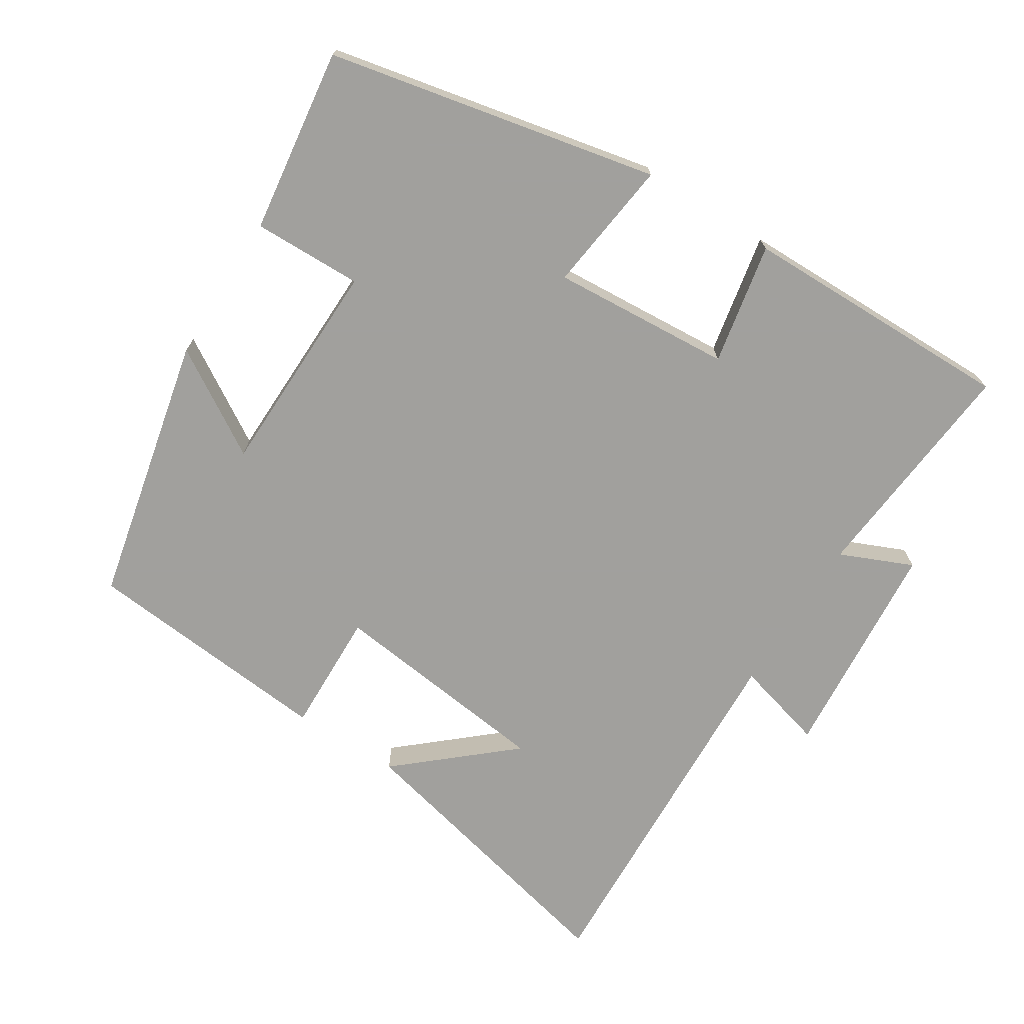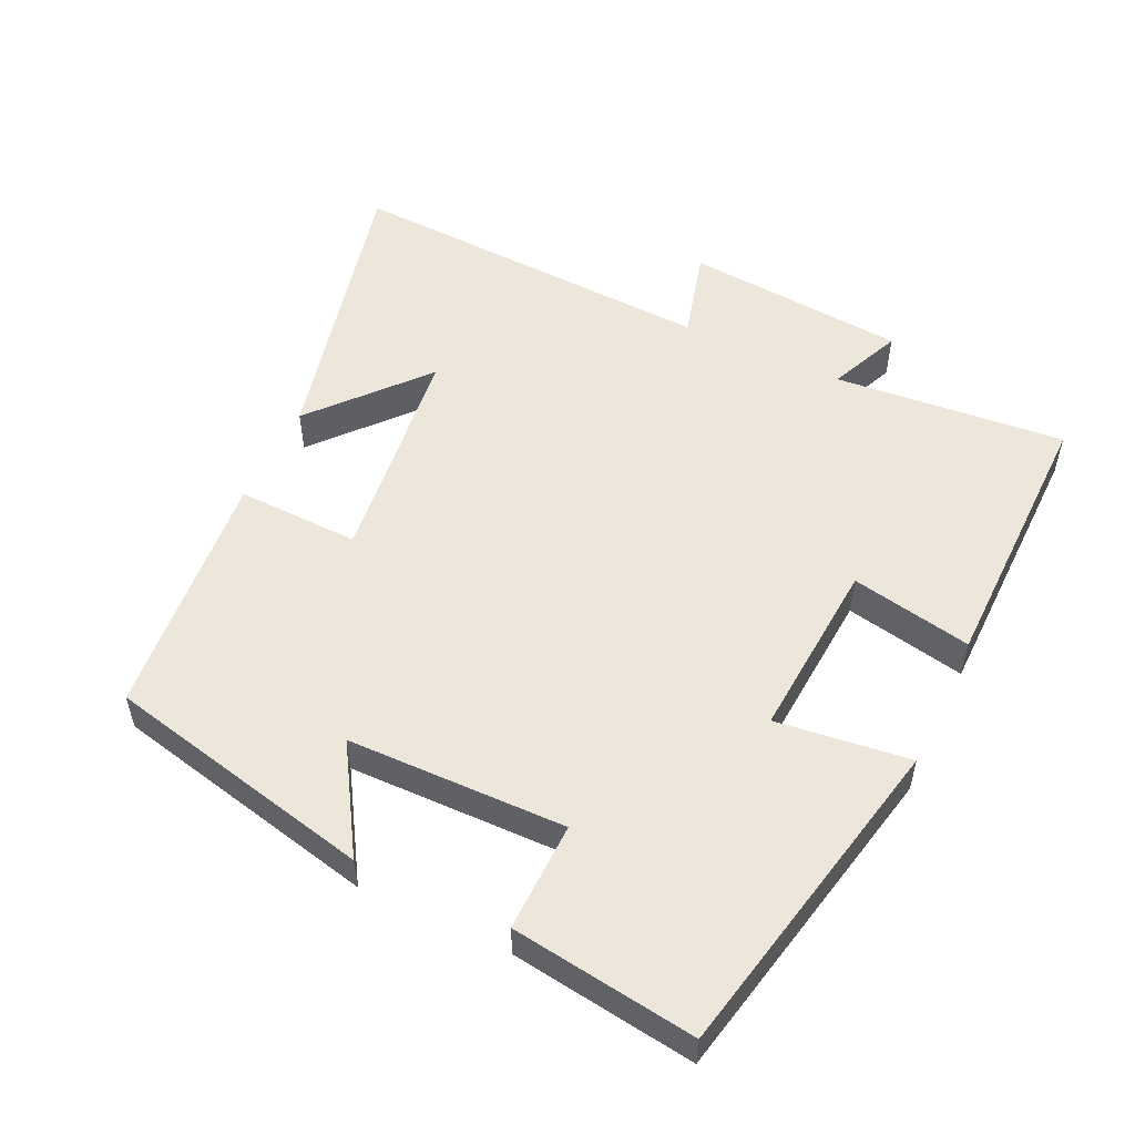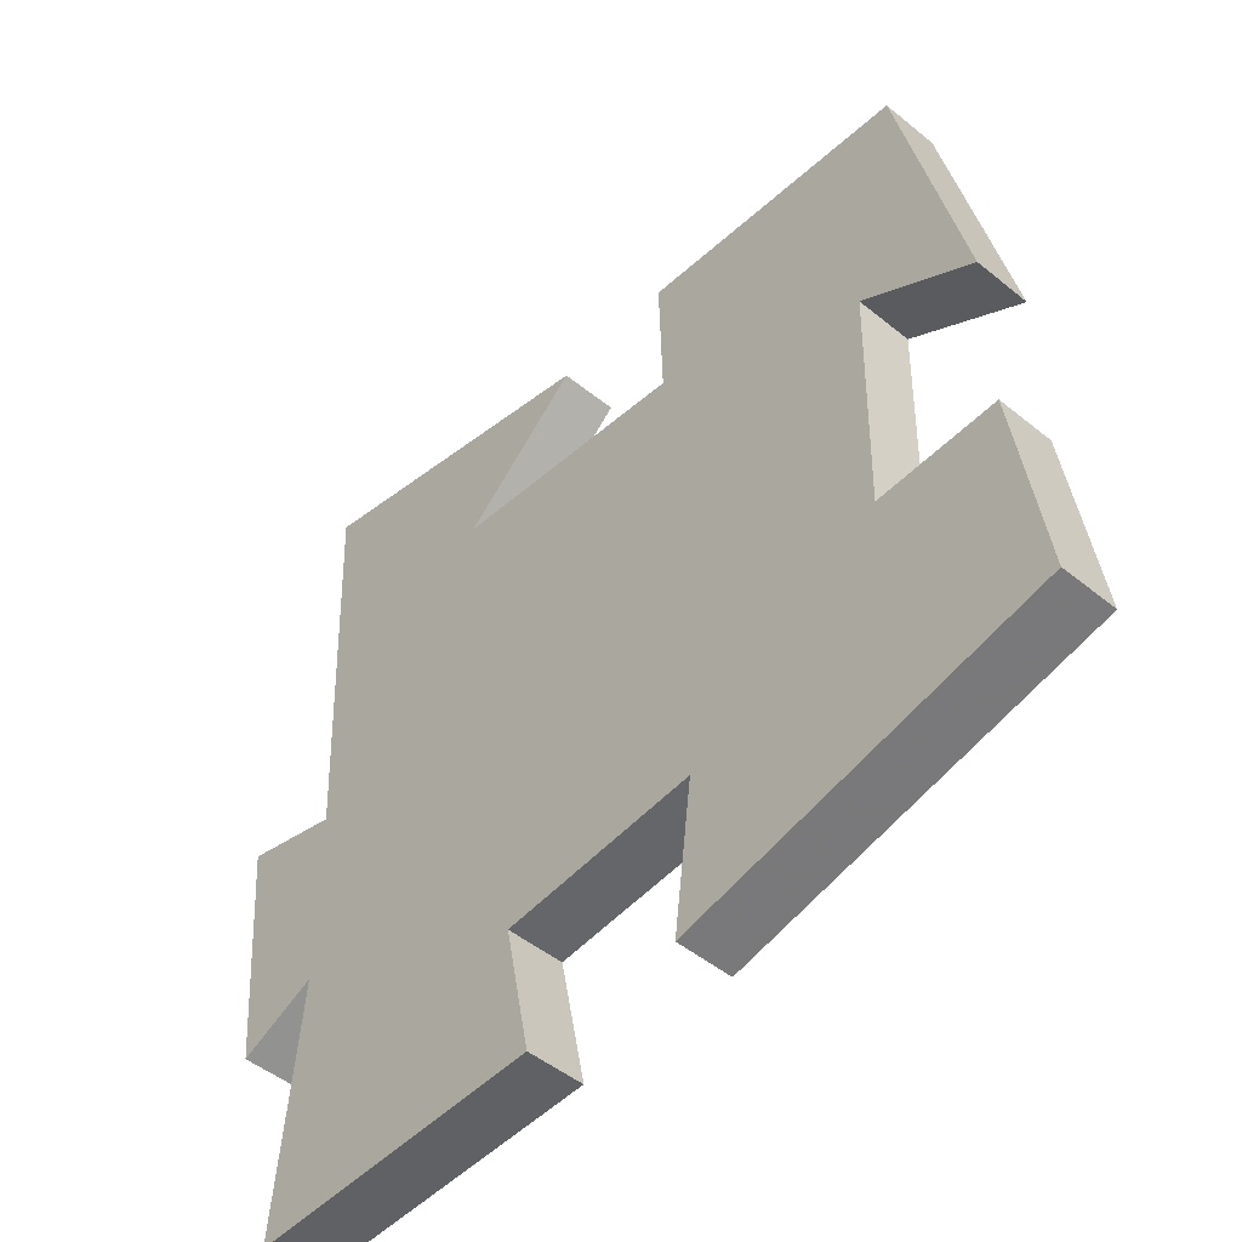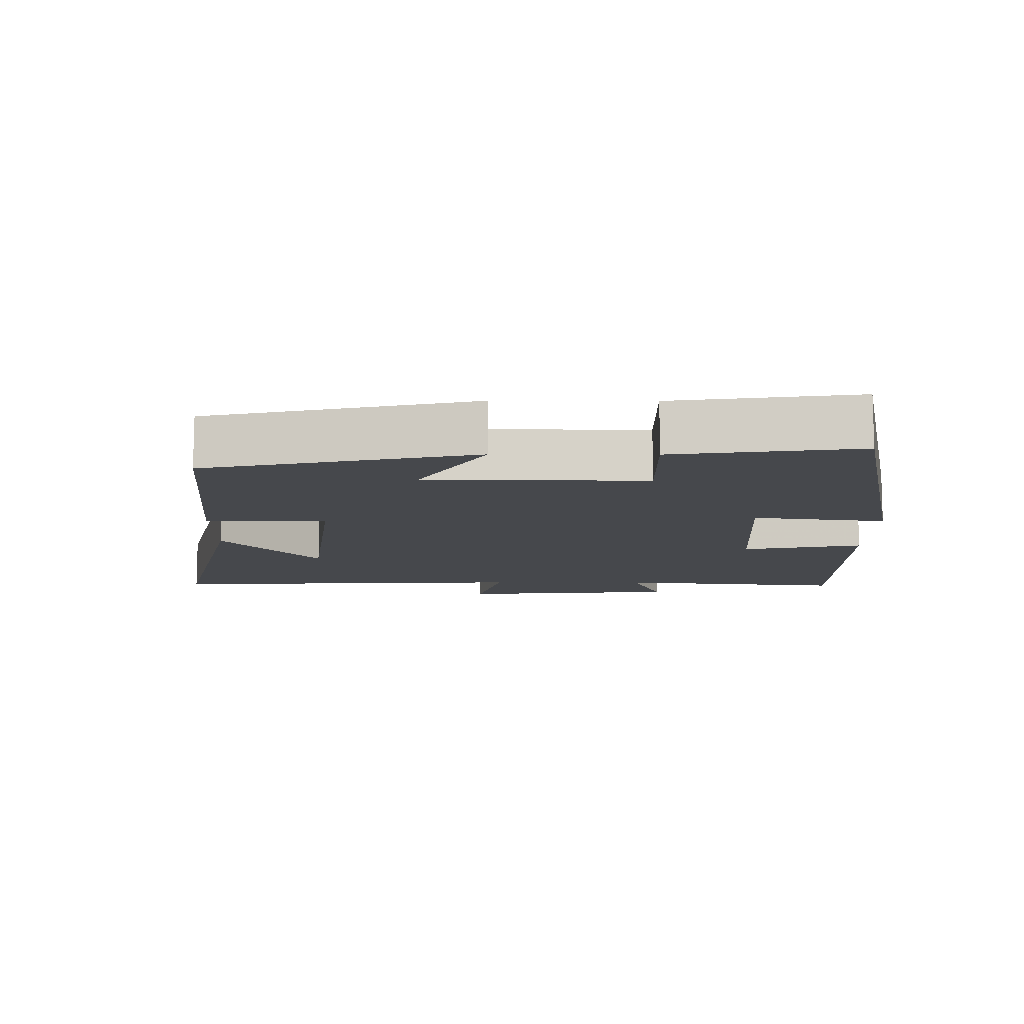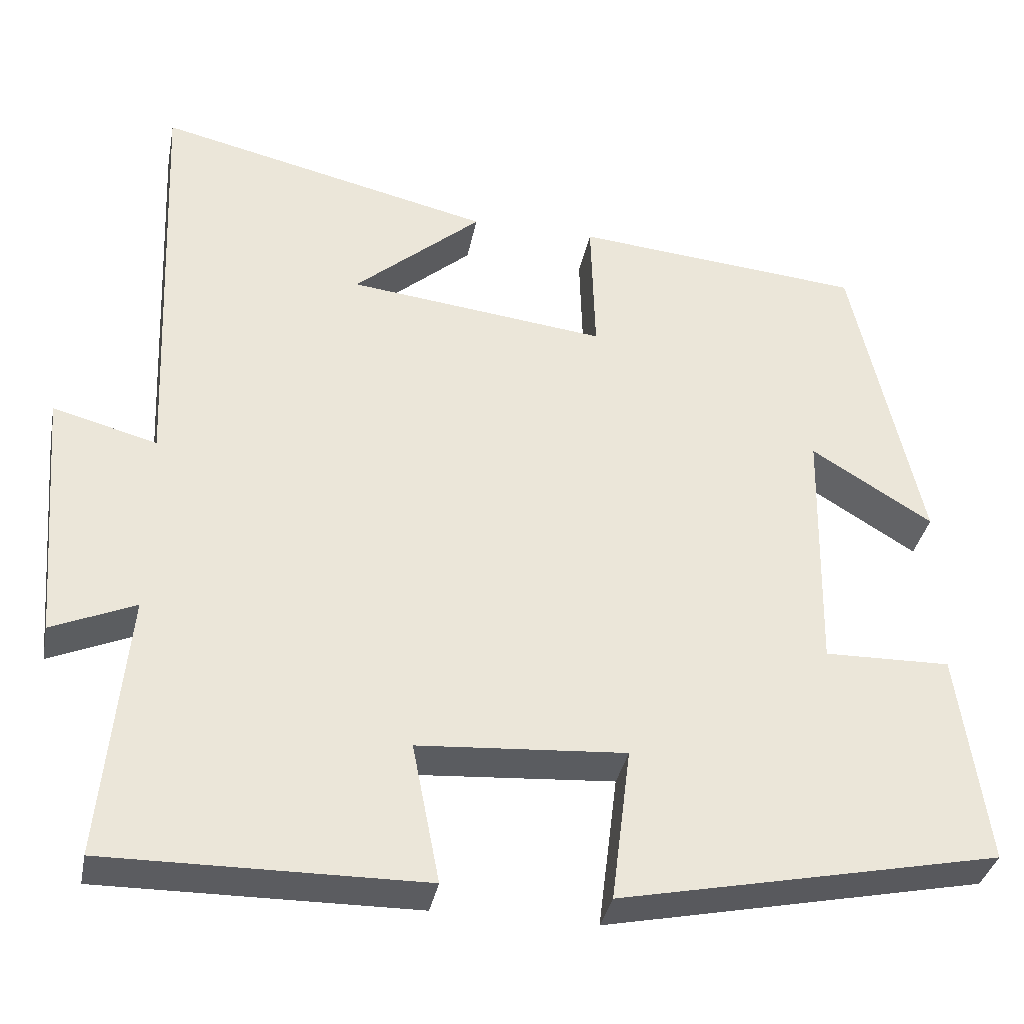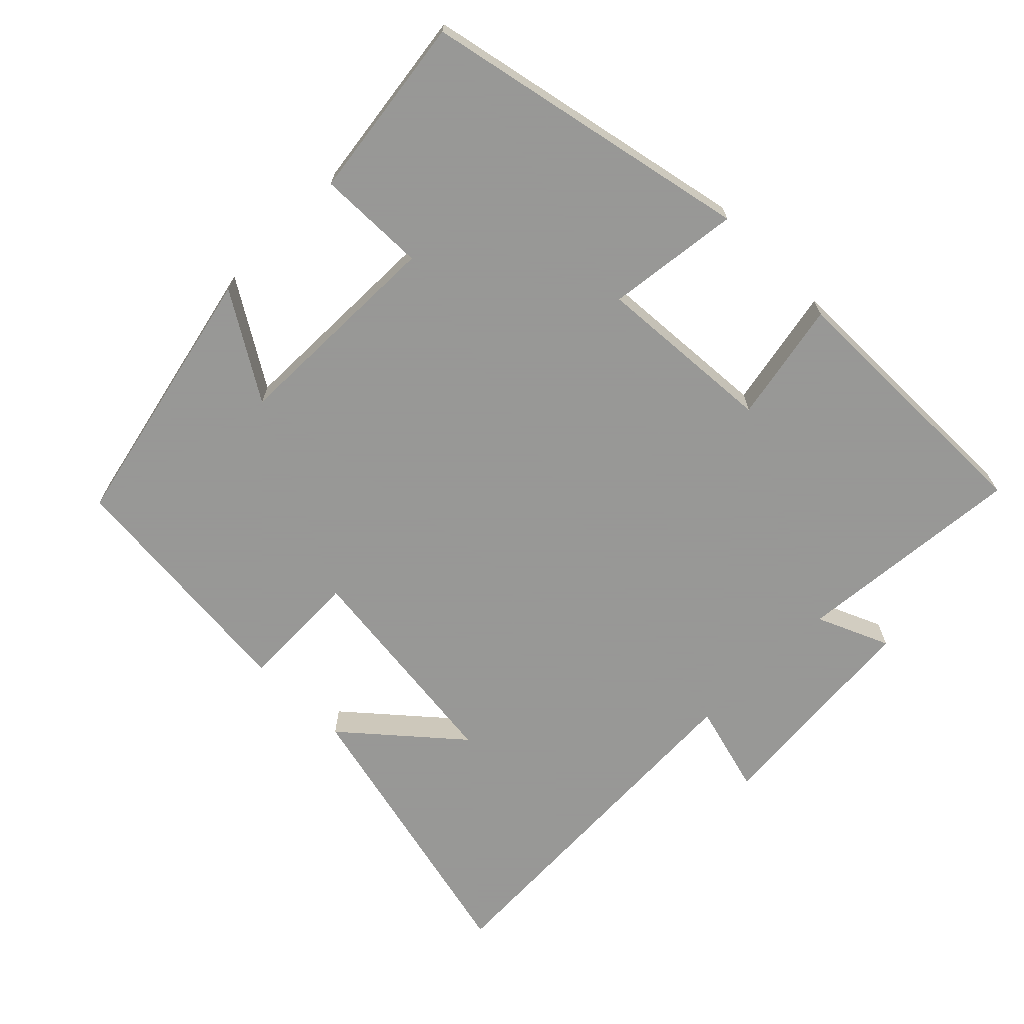
<metadata>
{"format":"obj","ext":"obj","renderer":"f3d","projection":"perspective","resolution":1024,"background":"white","views":[{"elev":-71.7,"azim":147.7,"up":"+Y"},{"elev":53.4,"azim":115.4,"up":"+Y"},{"elev":-48.6,"azim":47.8,"up":"+Z"},{"elev":-11.3,"azim":89.6,"up":"+Y"},{"elev":-35.4,"azim":-11.0,"up":"+Z"},{"elev":-68.4,"azim":135.1,"up":"+Y"}]}
</metadata>
<code>
v -0.523 0.07 0.599
v -0.103 0.07 0.5
v -0.262 0.07 0.362
v 0.06 0.07 0.324
v 0.055 0.07 0.5
v 0.415 0.07 0.467
v 0.5 0.07 0.082
v 0.349 0.07 0.175
v 0.343 0.07 -0.139
v 0.5 0.07 -0.136
v 0.536 0.07 -0.401
v 0.063 0.07 -0.5
v 0.087 0.07 -0.308
v -0.171 0.07 -0.326
v -0.137 0.07 -0.5
v -0.531 0.07 -0.504
v -0.5 0.07 -0.172
v -0.604 0.07 -0.217
v -0.63 0.07 0.101
v -0.5 0.07 0.066
v -0.523 0 0.599
v -0.103 0 0.5
v -0.262 0 0.362
v 0.06 0 0.324
v 0.055 0 0.5
v 0.415 0 0.467
v 0.5 0 0.082
v 0.349 0 0.175
v 0.343 0 -0.139
v 0.5 0 -0.136
v 0.536 0 -0.401
v 0.063 0 -0.5
v 0.087 0 -0.308
v -0.171 0 -0.326
v -0.137 0 -0.5
v -0.531 0 -0.504
v -0.5 0 -0.172
v -0.604 0 -0.217
v -0.63 0 0.101
v -0.5 0 0.066
f 17 18 19 20
f 14 15 16 17
f 13 14 17 20
f 11 12 13
f 10 11 13
f 9 10 13
f 8 9 13 20
f 5 6 7 8
f 4 5 8
f 3 4 8 20
f 1 2 3
f 1 3 20
f 40 39 38 37
f 37 36 35 34
f 40 37 34 33
f 33 32 31
f 33 31 30
f 33 30 29
f 40 33 29 28
f 28 27 26 25
f 28 25 24
f 40 28 24 23
f 23 22 21
f 40 23 21
f 1 21 22 2
f 2 22 23 3
f 3 23 24 4
f 4 24 25 5
f 5 25 26 6
f 6 26 27 7
f 7 27 28 8
f 8 28 29 9
f 9 29 30 10
f 10 30 31 11
f 11 31 32 12
f 12 32 33 13
f 13 33 34 14
f 14 34 35 15
f 15 35 36 16
f 16 36 37 17
f 17 37 38 18
f 18 38 39 19
f 19 39 40 20
f 20 40 21 1

</code>
